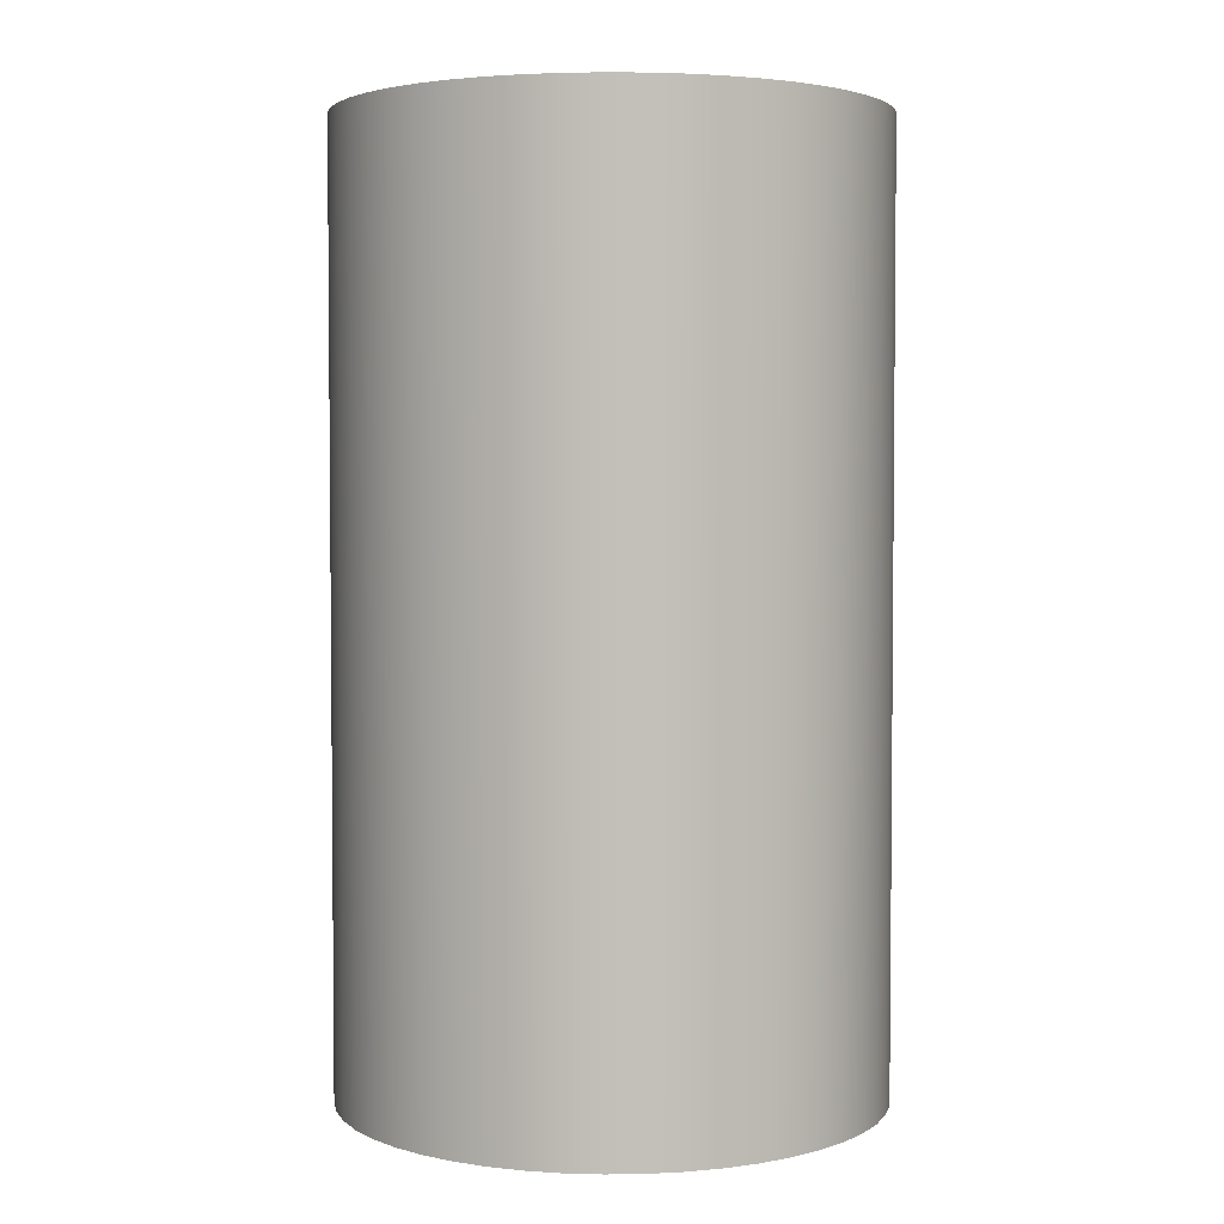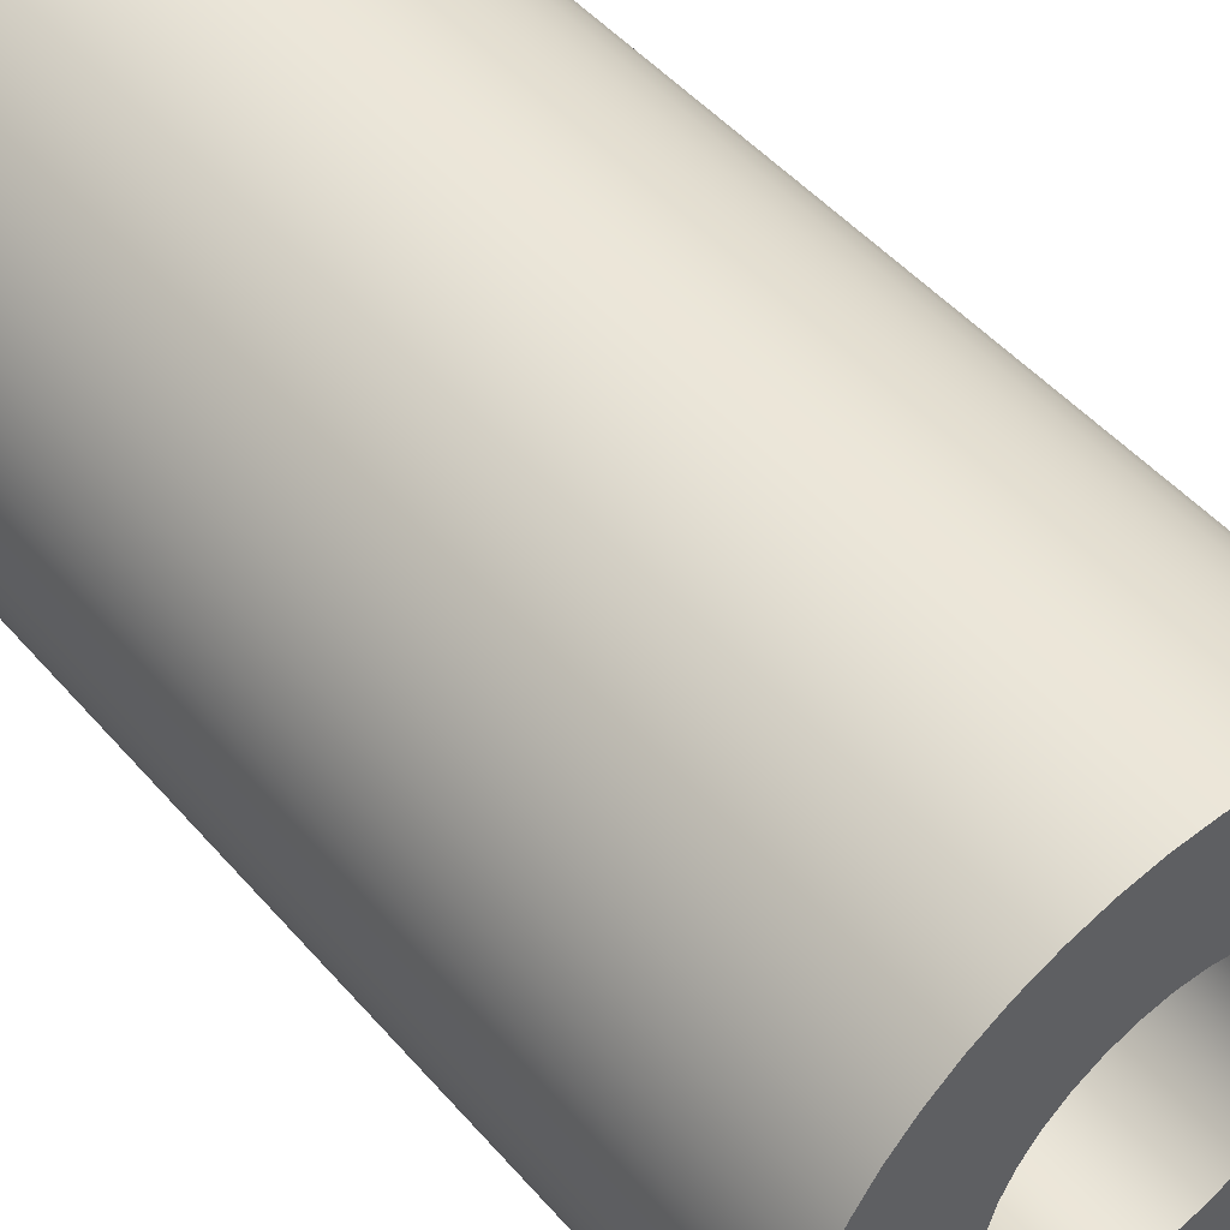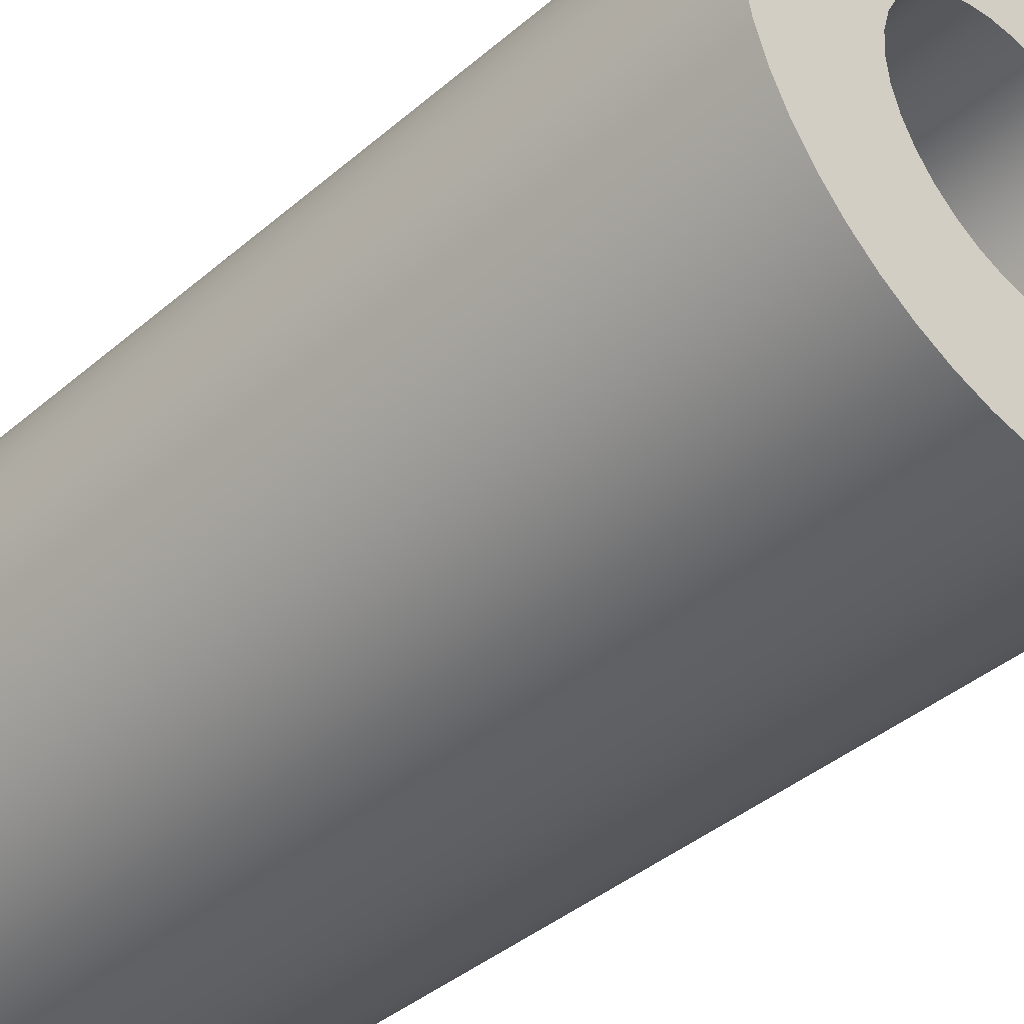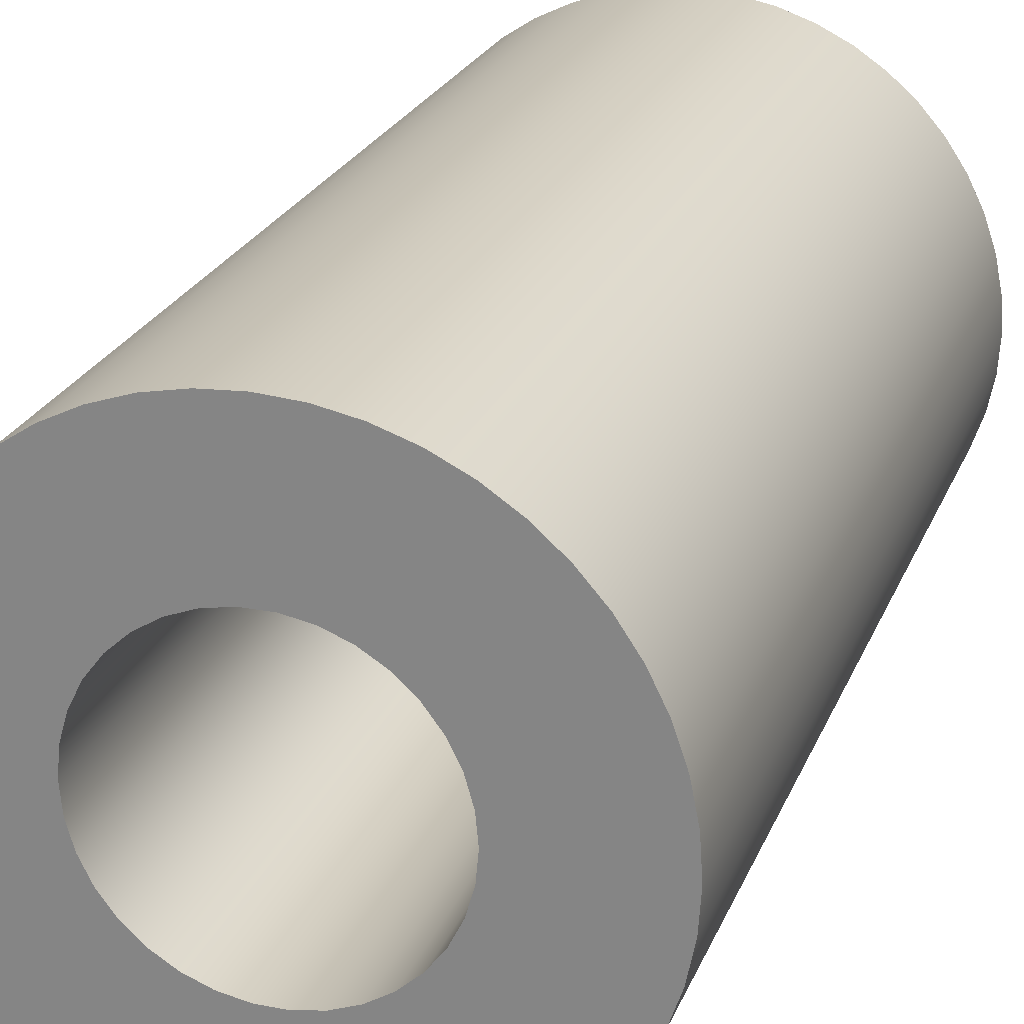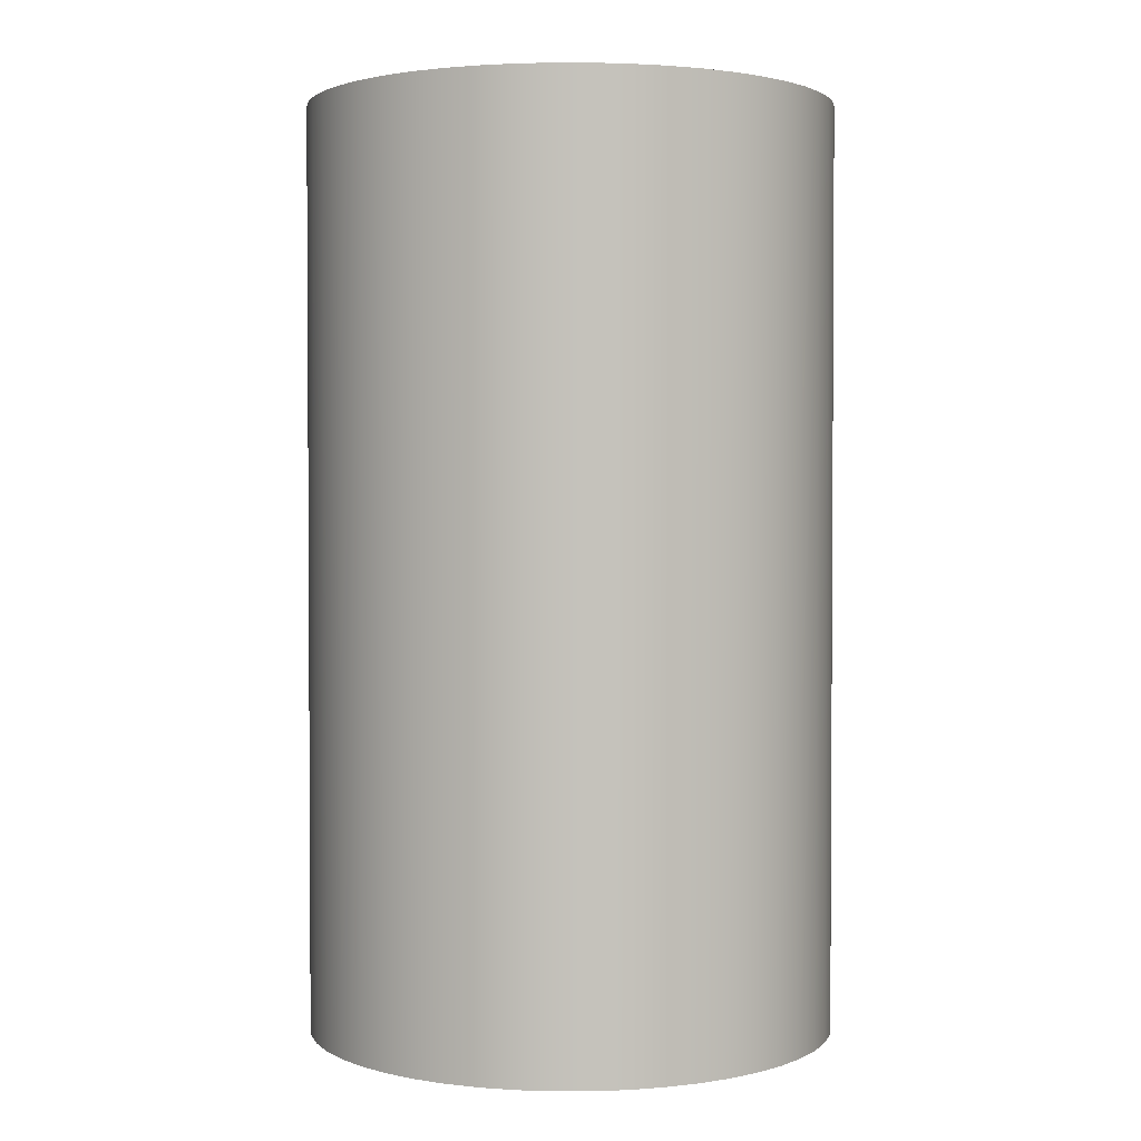
<metadata>
{"format":"obj","ext":"obj","renderer":"f3d","projection":"perspective","resolution":1024,"background":"white","views":[{"elev":3.4,"azim":83.9,"up":"+Z"},{"elev":48.5,"azim":-38.8,"up":"+Y"},{"elev":-41.1,"azim":135.9,"up":"+Y"},{"elev":23.6,"azim":-161.8,"up":"+Y"},{"elev":2.1,"azim":-49.0,"up":"+Z"}]}
</metadata>
<code>
v -0.8 9.797e-17 5.6
v -0.7864 -0.147 5.6
v -0.746 -0.289 5.6
v -0.6802 -0.4211 5.6
v -0.5912 -0.539 5.6
v -0.4821 -0.6384 5.6
v -0.3566 -0.7161 5.6
v -0.2189 -0.7695 5.6
v -0.07381 -0.7966 5.6
v 0.07381 -0.7966 5.6
v 0.2189 -0.7695 5.6
v 0.3566 -0.7161 5.6
v 0.4821 -0.6384 5.6
v 0.5912 -0.539 5.6
v 0.6802 -0.4211 5.6
v 0.746 -0.289 5.6
v 0.7864 -0.147 5.6
v 0.8 0 5.6
v 0.7864 0.147 5.6
v 0.746 0.289 5.6
v 0.6802 0.4211 5.6
v 0.5912 0.539 5.6
v 0.4821 0.6384 5.6
v 0.3566 0.7161 5.6
v 0.2189 0.7695 5.6
v 0.07381 0.7966 5.6
v -0.07381 0.7966 5.6
v -0.2189 0.7695 5.6
v -0.3566 0.7161 5.6
v -0.4821 0.6384 5.6
v -0.5912 0.539 5.6
v -0.6802 0.4211 5.6
v -0.746 0.289 5.6
v -0.7864 0.147 5.6
v -0.8 -9.797e-17 0
v -0.7864 0.147 0
v -0.746 0.289 0
v -0.6802 0.4211 0
v -0.5912 0.539 0
v -0.4821 0.6384 0
v -0.3566 0.7161 0
v -0.2189 0.7695 0
v -0.07381 0.7966 0
v 0.07381 0.7966 0
v 0.2189 0.7695 0
v 0.3566 0.7161 0
v 0.4821 0.6384 0
v 0.5912 0.539 0
v 0.6802 0.4211 0
v 0.746 0.289 0
v 0.7864 0.147 0
v 0.8 0 0
v 0.7864 -0.147 0
v 0.746 -0.289 0
v 0.6802 -0.4211 0
v 0.5912 -0.539 0
v 0.4821 -0.6384 0
v 0.3566 -0.7161 0
v 0.2189 -0.7695 0
v 0.07381 -0.7966 0
v -0.07381 -0.7966 0
v -0.2189 -0.7695 0
v -0.3566 -0.7161 0
v -0.4821 -0.6384 0
v -0.5912 -0.539 0
v -0.6802 -0.4211 0
v -0.746 -0.289 0
v -0.7864 -0.147 0
v -0.8 9.797e-17 5.6
v -0.8 -9.797e-17 0
v -1.6 -1.959e-16 5.6
v -1.586 0.2088 5.6
v -1.545 0.4141 5.6
v -1.478 0.6123 5.6
v -1.386 0.8 5.6
v -1.269 0.974 5.6
v -1.131 1.131 5.6
v -0.974 1.269 5.6
v -0.8 1.386 5.6
v -0.6123 1.478 5.6
v -0.4141 1.545 5.6
v -0.2088 1.586 5.6
v 9.797e-17 1.6 5.6
v 0.2088 1.586 5.6
v 0.4141 1.545 5.6
v 0.6123 1.478 5.6
v 0.8 1.386 5.6
v 0.974 1.269 5.6
v 1.131 1.131 5.6
v 1.269 0.974 5.6
v 1.386 0.8 5.6
v 1.478 0.6123 5.6
v 1.545 0.4141 5.6
v 1.586 0.2088 5.6
v 1.6 0 5.6
v 1.586 -0.2088 5.6
v 1.545 -0.4141 5.6
v 1.478 -0.6123 5.6
v 1.386 -0.8 5.6
v 1.269 -0.974 5.6
v 1.131 -1.131 5.6
v 0.974 -1.269 5.6
v 0.8 -1.386 5.6
v 0.6123 -1.478 5.6
v 0.4141 -1.545 5.6
v 0.2088 -1.586 5.6
v 9.797e-17 -1.6 5.6
v -0.2088 -1.586 5.6
v -0.4141 -1.545 5.6
v -0.6123 -1.478 5.6
v -0.8 -1.386 5.6
v -0.974 -1.269 5.6
v -1.131 -1.131 5.6
v -1.269 -0.974 5.6
v -1.386 -0.8 5.6
v -1.478 -0.6123 5.6
v -1.545 -0.4141 5.6
v -1.586 -0.2088 5.6
v -1.6 -1.959e-16 0
v -1.586 -0.2088 0
v -1.545 -0.4141 0
v -1.478 -0.6123 0
v -1.386 -0.8 0
v -1.269 -0.974 0
v -1.131 -1.131 0
v -0.974 -1.269 0
v -0.8 -1.386 0
v -0.6123 -1.478 0
v -0.4141 -1.545 0
v -0.2088 -1.586 0
v 9.797e-17 -1.6 0
v 0.2088 -1.586 0
v 0.4141 -1.545 0
v 0.6123 -1.478 0
v 0.8 -1.386 0
v 0.974 -1.269 0
v 1.131 -1.131 0
v 1.269 -0.974 0
v 1.386 -0.8 0
v 1.478 -0.6123 0
v 1.545 -0.4141 0
v 1.586 -0.2088 0
v 1.6 0 0
v 1.586 0.2088 0
v 1.545 0.4141 0
v 1.478 0.6123 0
v 1.386 0.8 0
v 1.269 0.974 0
v 1.131 1.131 0
v 0.974 1.269 0
v 0.8 1.386 0
v 0.6123 1.478 0
v 0.4141 1.545 0
v 0.2088 1.586 0
v 9.797e-17 1.6 0
v -0.2088 1.586 0
v -0.4141 1.545 0
v -0.6123 1.478 0
v -0.8 1.386 0
v -0.974 1.269 0
v -1.131 1.131 0
v -1.269 0.974 0
v -1.386 0.8 0
v -1.478 0.6123 0
v -1.545 0.4141 0
v -1.586 0.2088 0
v -1.6 -1.959e-16 0
v -1.6 -1.959e-16 5.6
v -0.8 9.797e-17 5.6
v -0.7864 0.147 5.6
v -0.746 0.289 5.6
v -0.6802 0.4211 5.6
v -0.5912 0.539 5.6
v -0.4821 0.6384 5.6
v -0.3566 0.7161 5.6
v -0.2189 0.7695 5.6
v -0.07381 0.7966 5.6
v 0.07381 0.7966 5.6
v 0.2189 0.7695 5.6
v 0.3566 0.7161 5.6
v 0.4821 0.6384 5.6
v 0.5912 0.539 5.6
v 0.6802 0.4211 5.6
v 0.746 0.289 5.6
v 0.7864 0.147 5.6
v 0.8 0 5.6
v 0.7864 -0.147 5.6
v 0.746 -0.289 5.6
v 0.6802 -0.4211 5.6
v 0.5912 -0.539 5.6
v 0.4821 -0.6384 5.6
v 0.3566 -0.7161 5.6
v 0.2189 -0.7695 5.6
v 0.07381 -0.7966 5.6
v -0.07381 -0.7966 5.6
v -0.2189 -0.7695 5.6
v -0.3566 -0.7161 5.6
v -0.4821 -0.6384 5.6
v -0.5912 -0.539 5.6
v -0.6802 -0.4211 5.6
v -0.746 -0.289 5.6
v -0.7864 -0.147 5.6
v -1.6 -1.959e-16 5.6
v -1.586 -0.2088 5.6
v -1.545 -0.4141 5.6
v -1.478 -0.6123 5.6
v -1.386 -0.8 5.6
v -1.269 -0.974 5.6
v -1.131 -1.131 5.6
v -0.974 -1.269 5.6
v -0.8 -1.386 5.6
v -0.6123 -1.478 5.6
v -0.4141 -1.545 5.6
v -0.2088 -1.586 5.6
v 9.797e-17 -1.6 5.6
v 0.2088 -1.586 5.6
v 0.4141 -1.545 5.6
v 0.6123 -1.478 5.6
v 0.8 -1.386 5.6
v 0.974 -1.269 5.6
v 1.131 -1.131 5.6
v 1.269 -0.974 5.6
v 1.386 -0.8 5.6
v 1.478 -0.6123 5.6
v 1.545 -0.4141 5.6
v 1.586 -0.2088 5.6
v 1.6 0 5.6
v 1.586 0.2088 5.6
v 1.545 0.4141 5.6
v 1.478 0.6123 5.6
v 1.386 0.8 5.6
v 1.269 0.974 5.6
v 1.131 1.131 5.6
v 0.974 1.269 5.6
v 0.8 1.386 5.6
v 0.6123 1.478 5.6
v 0.4141 1.545 5.6
v 0.2088 1.586 5.6
v 9.797e-17 1.6 5.6
v -0.2088 1.586 5.6
v -0.4141 1.545 5.6
v -0.6123 1.478 5.6
v -0.8 1.386 5.6
v -0.974 1.269 5.6
v -1.131 1.131 5.6
v -1.269 0.974 5.6
v -1.386 0.8 5.6
v -1.478 0.6123 5.6
v -1.545 0.4141 5.6
v -1.586 0.2088 5.6
v -0.8 -9.797e-17 0
v -0.7864 -0.147 0
v -0.746 -0.289 0
v -0.6802 -0.4211 0
v -0.5912 -0.539 0
v -0.4821 -0.6384 0
v -0.3566 -0.7161 0
v -0.2189 -0.7695 0
v -0.07381 -0.7966 0
v 0.07381 -0.7966 0
v 0.2189 -0.7695 0
v 0.3566 -0.7161 0
v 0.4821 -0.6384 0
v 0.5912 -0.539 0
v 0.6802 -0.4211 0
v 0.746 -0.289 0
v 0.7864 -0.147 0
v 0.8 0 0
v 0.7864 0.147 0
v 0.746 0.289 0
v 0.6802 0.4211 0
v 0.5912 0.539 0
v 0.4821 0.6384 0
v 0.3566 0.7161 0
v 0.2189 0.7695 0
v 0.07381 0.7966 0
v -0.07381 0.7966 0
v -0.2189 0.7695 0
v -0.3566 0.7161 0
v -0.4821 0.6384 0
v -0.5912 0.539 0
v -0.6802 0.4211 0
v -0.746 0.289 0
v -0.7864 0.147 0
v -1.6 -1.959e-16 0
v -1.586 0.2088 0
v -1.545 0.4141 0
v -1.478 0.6123 0
v -1.386 0.8 0
v -1.269 0.974 0
v -1.131 1.131 0
v -0.974 1.269 0
v -0.8 1.386 0
v -0.6123 1.478 0
v -0.4141 1.545 0
v -0.2088 1.586 0
v 9.797e-17 1.6 0
v 0.2088 1.586 0
v 0.4141 1.545 0
v 0.6123 1.478 0
v 0.8 1.386 0
v 0.974 1.269 0
v 1.131 1.131 0
v 1.269 0.974 0
v 1.386 0.8 0
v 1.478 0.6123 0
v 1.545 0.4141 0
v 1.586 0.2088 0
v 1.6 0 0
v 1.586 -0.2088 0
v 1.545 -0.4141 0
v 1.478 -0.6123 0
v 1.386 -0.8 0
v 1.269 -0.974 0
v 1.131 -1.131 0
v 0.974 -1.269 0
v 0.8 -1.386 0
v 0.6123 -1.478 0
v 0.4141 -1.545 0
v 0.2088 -1.586 0
v 9.797e-17 -1.6 0
v -0.2088 -1.586 0
v -0.4141 -1.545 0
v -0.6123 -1.478 0
v -0.8 -1.386 0
v -0.974 -1.269 0
v -1.131 -1.131 0
v -1.269 -0.974 0
v -1.386 -0.8 0
v -1.478 -0.6123 0
v -1.545 -0.4141 0
v -1.586 -0.2088 0
g aaf07034-e380-11ea-9ab5-54bf646e7e1f
f 2 68 1
f 1 68 70
f 69 35 34
f 34 35 36
f 34 36 33
f 33 36 37
f 33 37 32
f 32 37 38
f 32 38 31
f 31 38 39
f 31 39 30
f 30 39 40
f 30 40 29
f 29 40 41
f 29 41 28
f 28 41 42
f 28 42 27
f 27 42 43
f 27 43 26
f 26 43 44
f 26 44 25
f 25 44 45
f 25 45 24
f 24 45 46
f 24 46 23
f 23 46 47
f 23 47 22
f 22 47 48
f 22 48 21
f 21 48 49
f 21 49 20
f 20 49 50
f 20 50 19
f 19 50 51
f 19 51 18
f 18 51 52
f 18 52 17
f 17 52 53
f 17 53 16
f 16 53 54
f 16 54 15
f 15 54 55
f 15 55 14
f 14 55 56
f 14 56 13
f 13 56 57
f 13 57 12
f 12 57 58
f 12 58 11
f 11 58 59
f 11 59 10
f 10 59 60
f 10 60 9
f 9 60 61
f 9 61 8
f 8 61 62
f 8 62 7
f 7 62 63
f 7 63 6
f 6 63 64
f 6 64 5
f 5 64 65
f 5 65 4
f 4 65 66
f 4 66 3
f 3 66 67
f 3 67 2
f 2 67 68
g aab3dc5a-e380-11ea-a190-54bf646e7e1f
f 72 166 71
f 71 166 167
f 168 119 118
f 118 119 120
f 118 120 117
f 117 120 121
f 117 121 116
f 116 121 122
f 116 122 115
f 115 122 123
f 115 123 114
f 114 123 124
f 114 124 113
f 113 124 125
f 113 125 112
f 112 125 126
f 112 126 111
f 111 126 127
f 111 127 110
f 110 127 128
f 110 128 109
f 109 128 129
f 109 129 108
f 108 129 130
f 108 130 107
f 107 130 131
f 107 131 106
f 106 131 132
f 106 132 105
f 105 132 133
f 105 133 104
f 104 133 134
f 104 134 103
f 103 134 135
f 103 135 102
f 102 135 136
f 102 136 101
f 101 136 137
f 101 137 100
f 100 137 138
f 100 138 99
f 99 138 139
f 99 139 98
f 98 139 140
f 98 140 97
f 97 140 141
f 97 141 96
f 96 141 142
f 96 142 95
f 95 142 143
f 95 143 94
f 94 143 144
f 94 144 93
f 93 144 145
f 93 145 92
f 92 145 146
f 92 146 91
f 91 146 147
f 91 147 90
f 90 147 148
f 90 148 89
f 89 148 149
f 89 149 88
f 88 149 150
f 88 150 87
f 87 150 151
f 87 151 86
f 86 151 152
f 86 152 85
f 85 152 153
f 85 153 84
f 84 153 154
f 84 154 83
f 83 154 155
f 83 155 82
f 82 155 156
f 82 156 81
f 81 156 157
f 81 157 80
f 80 157 158
f 80 158 79
f 79 158 159
f 79 159 78
f 78 159 160
f 78 160 77
f 77 160 161
f 77 161 76
f 76 161 162
f 76 162 75
f 75 162 163
f 75 163 74
f 74 163 164
f 74 164 73
f 73 164 165
f 73 165 72
f 72 165 166
g aab49f9e-e380-11ea-9529-54bf646e7e1f
f 170 250 169
f 169 250 203
f 169 203 204
f 250 170 249
f 249 170 171
f 249 171 248
f 248 171 247
f 247 171 172
f 247 172 246
f 246 172 173
f 246 173 245
f 245 173 174
f 245 174 244
f 244 174 243
f 243 174 175
f 243 175 242
f 242 175 176
f 242 176 241
f 241 176 240
f 240 176 177
f 240 177 239
f 239 177 178
f 239 178 238
f 238 178 179
f 238 179 237
f 237 179 236
f 236 179 180
f 236 180 235
f 235 180 181
f 235 181 234
f 234 181 233
f 233 181 182
f 233 182 232
f 232 182 183
f 232 183 231
f 231 183 184
f 231 184 230
f 230 184 229
f 229 184 185
f 229 185 228
f 228 185 186
f 228 186 227
f 227 186 226
f 226 186 187
f 226 187 225
f 225 187 188
f 225 188 224
f 224 188 223
f 223 188 189
f 223 189 222
f 222 189 190
f 222 190 221
f 221 190 191
f 221 191 220
f 220 191 219
f 219 191 192
f 219 192 218
f 218 192 193
f 218 193 217
f 217 193 216
f 216 193 194
f 216 194 215
f 215 194 195
f 215 195 214
f 214 195 196
f 214 196 213
f 213 196 212
f 212 196 197
f 212 197 211
f 211 197 198
f 211 198 210
f 210 198 209
f 209 198 199
f 209 199 208
f 208 199 200
f 208 200 207
f 207 200 201
f 207 201 206
f 206 201 205
f 205 201 202
f 205 202 204
f 204 202 169
g aab4edc6-e380-11ea-9918-54bf646e7e1f
f 252 332 251
f 251 332 285
f 251 285 286
f 332 252 331
f 331 252 253
f 331 253 330
f 330 253 329
f 329 253 254
f 329 254 328
f 328 254 255
f 328 255 327
f 327 255 256
f 327 256 326
f 326 256 325
f 325 256 257
f 325 257 324
f 324 257 258
f 324 258 323
f 323 258 322
f 322 258 259
f 322 259 321
f 321 259 260
f 321 260 320
f 320 260 261
f 320 261 319
f 319 261 318
f 318 261 262
f 318 262 317
f 317 262 263
f 317 263 316
f 316 263 315
f 315 263 264
f 315 264 314
f 314 264 265
f 314 265 313
f 313 265 266
f 313 266 312
f 312 266 311
f 311 266 267
f 311 267 310
f 310 267 268
f 310 268 309
f 309 268 308
f 308 268 269
f 308 269 307
f 307 269 270
f 307 270 306
f 306 270 305
f 305 270 271
f 305 271 304
f 304 271 272
f 304 272 303
f 303 272 273
f 303 273 302
f 302 273 301
f 301 273 274
f 301 274 300
f 300 274 275
f 300 275 299
f 299 275 298
f 298 275 276
f 298 276 297
f 297 276 277
f 297 277 296
f 296 277 278
f 296 278 295
f 295 278 294
f 294 278 279
f 294 279 293
f 293 279 280
f 293 280 292
f 292 280 291
f 291 280 281
f 291 281 290
f 290 281 282
f 290 282 289
f 289 282 283
f 289 283 288
f 288 283 287
f 287 283 284
f 287 284 286
f 286 284 251

</code>
